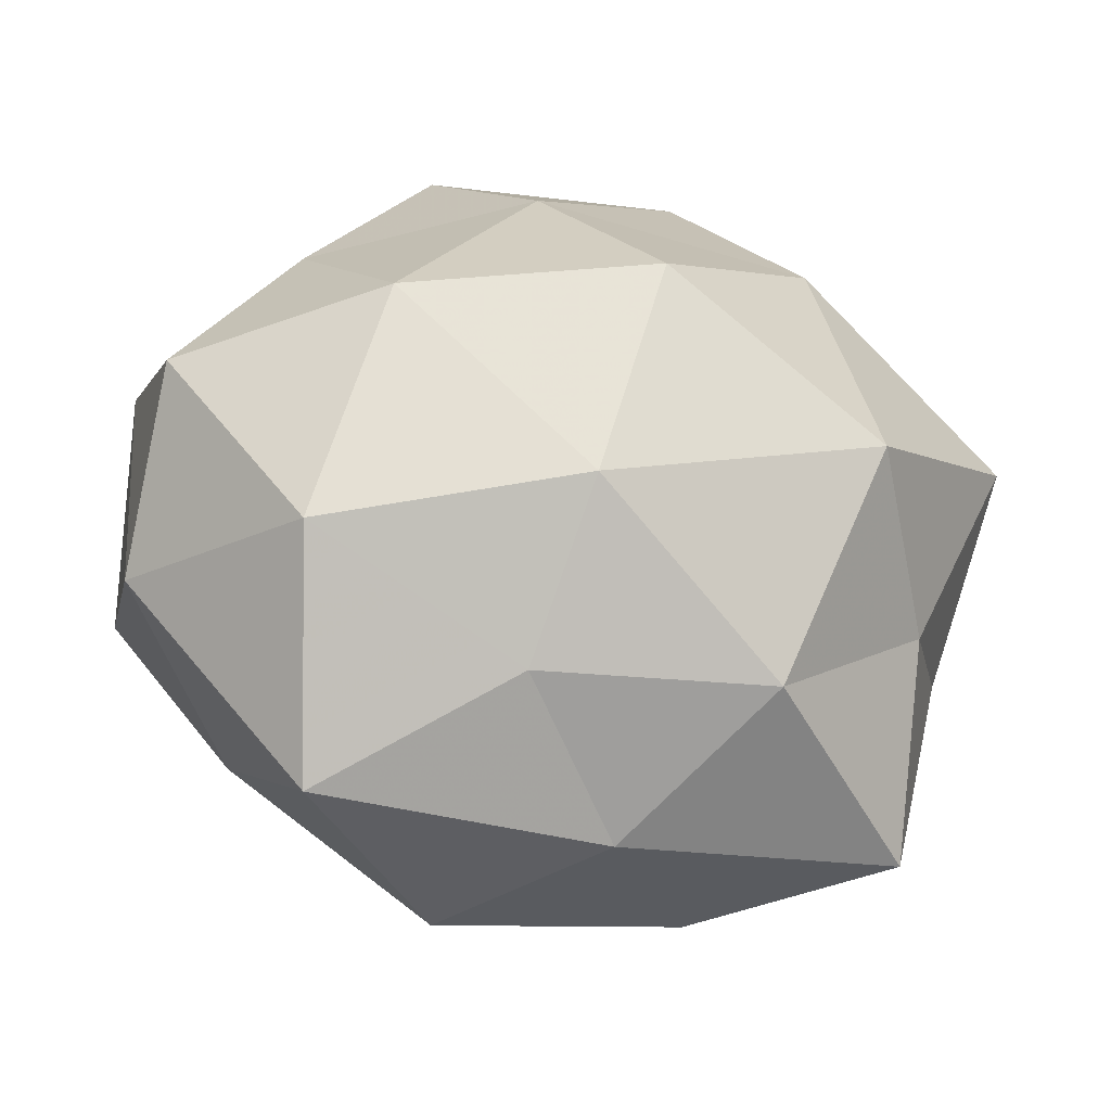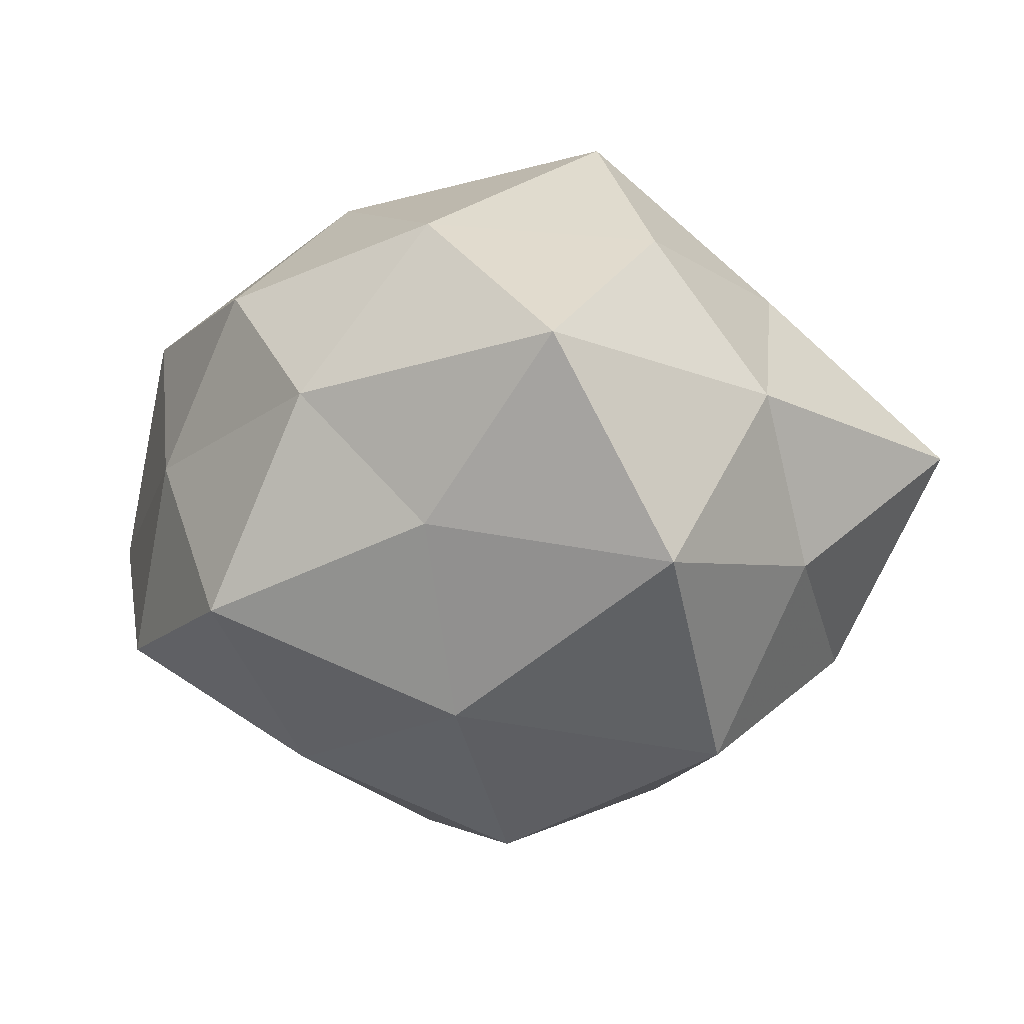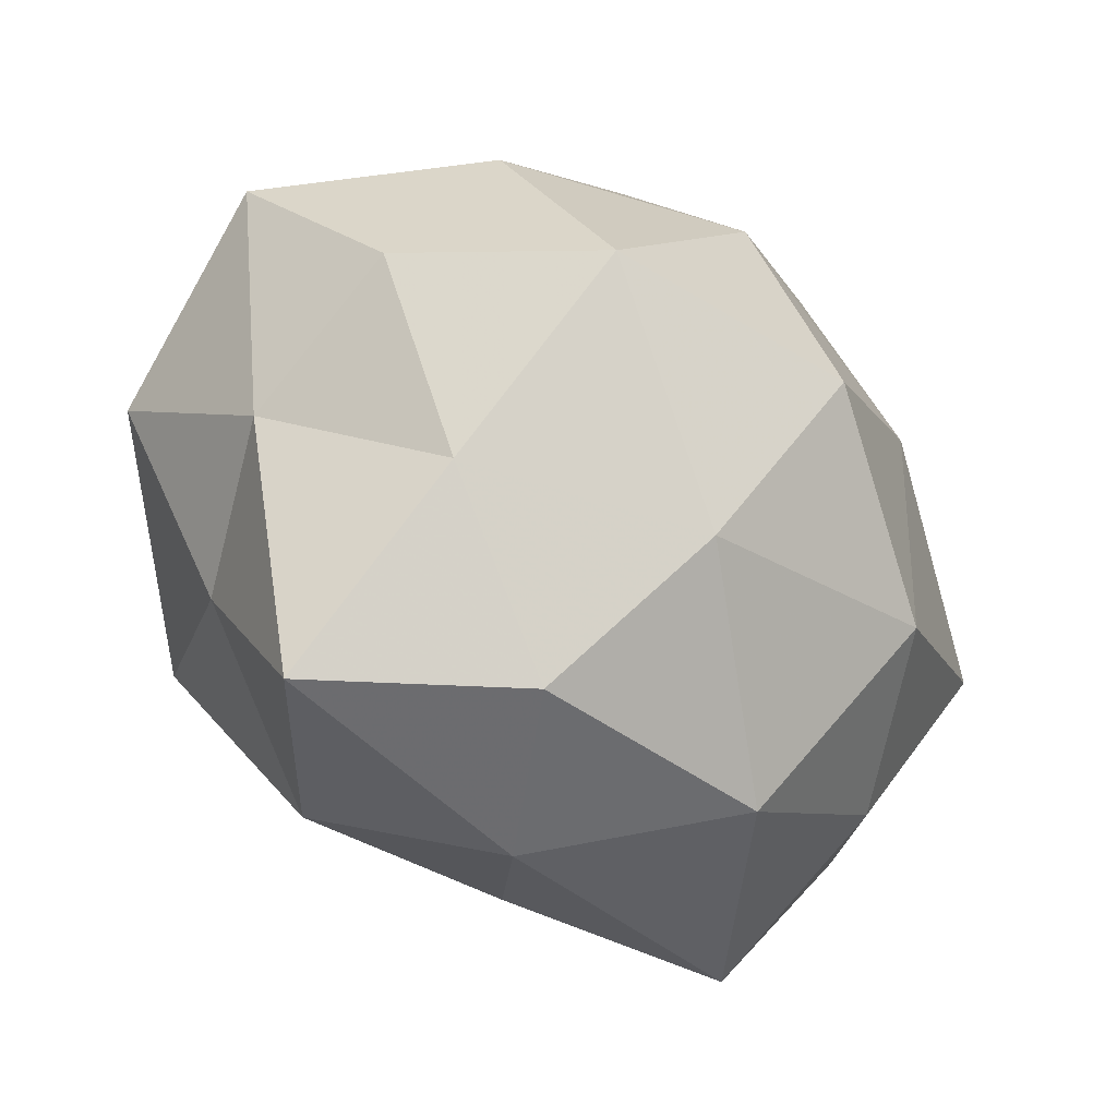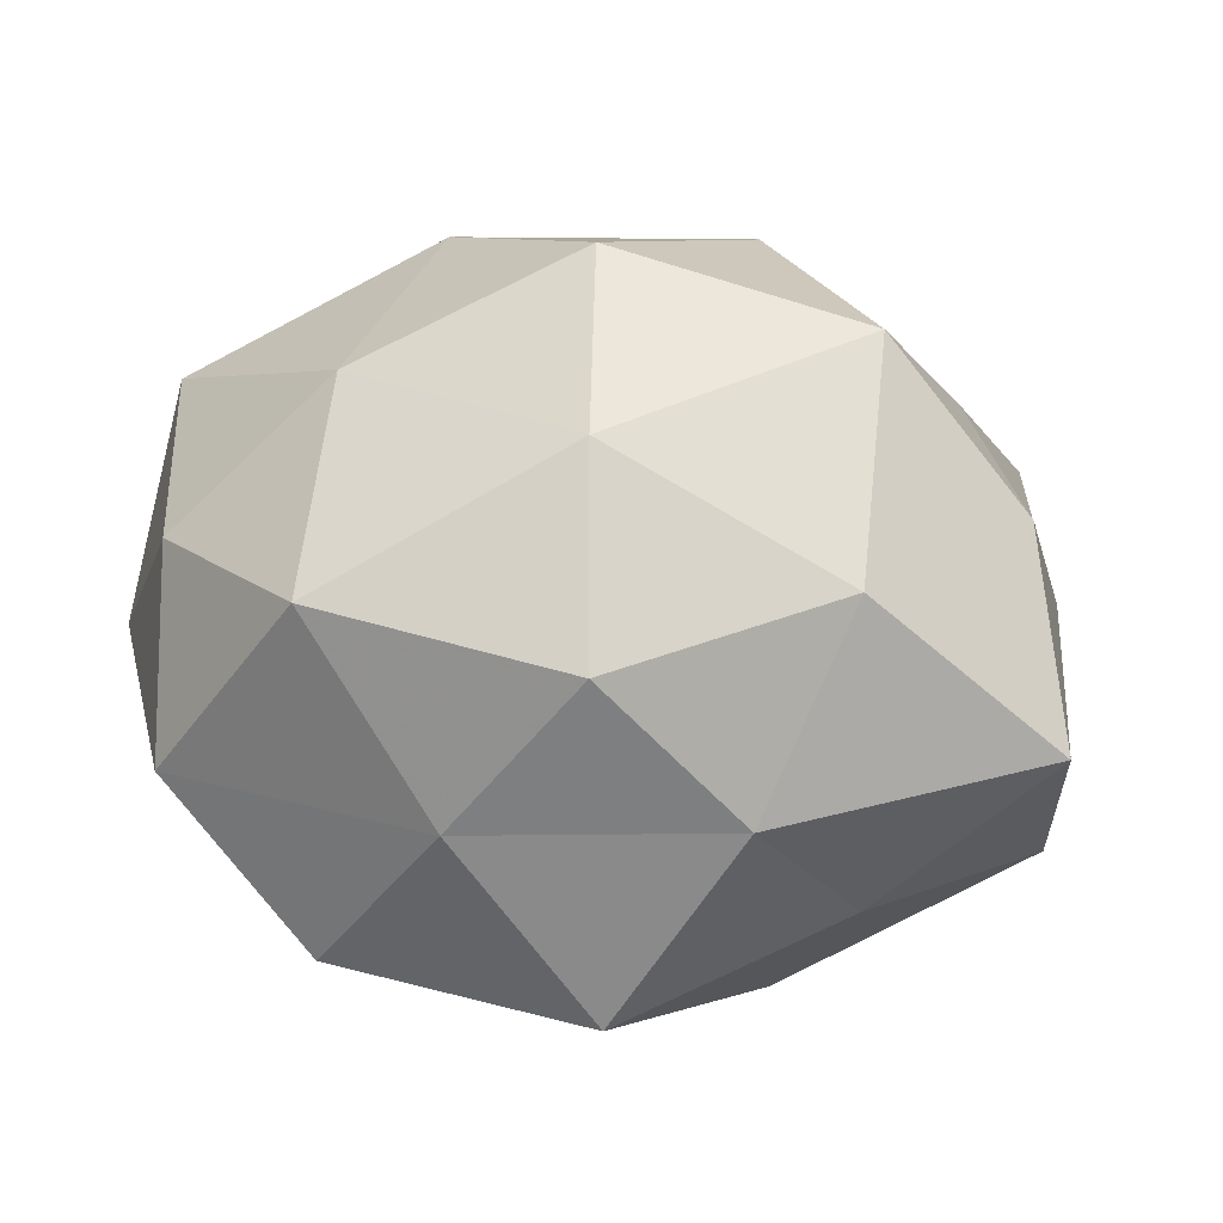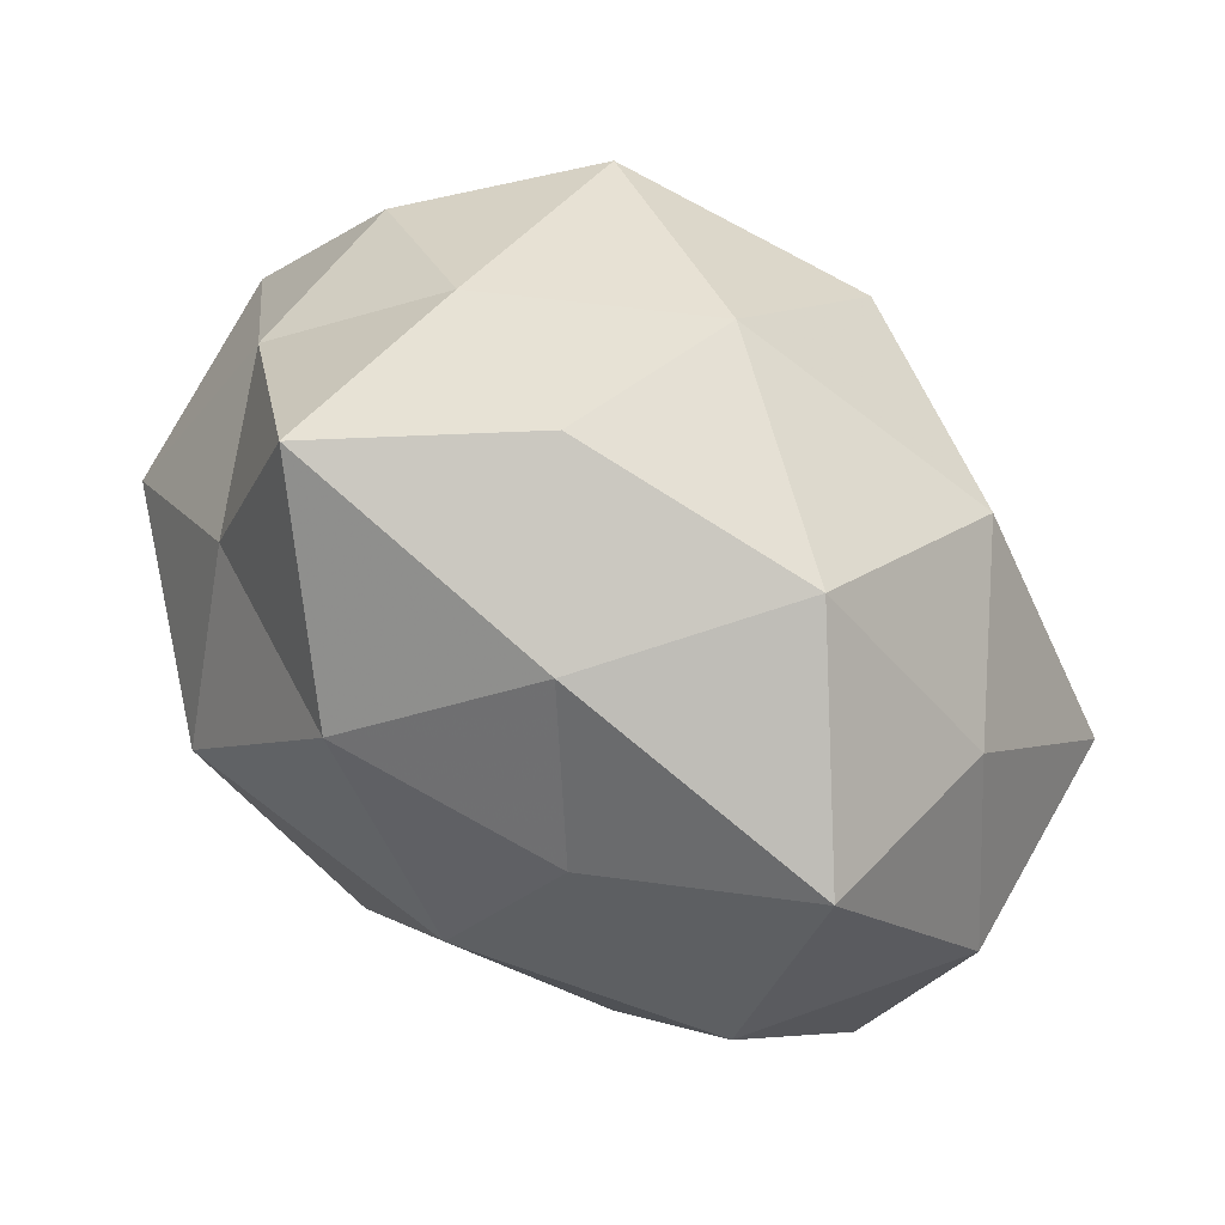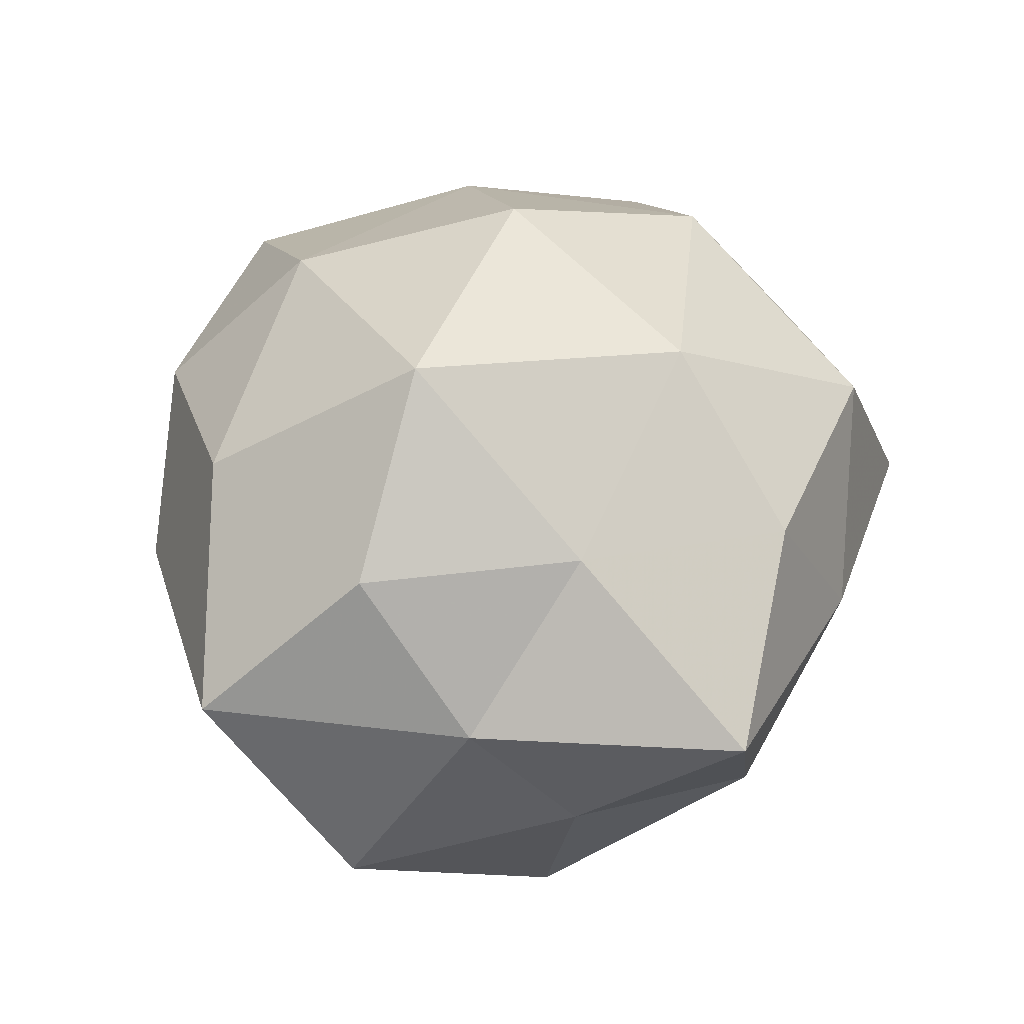
<metadata>
{"format":"obj","ext":"obj","renderer":"f3d","projection":"perspective","resolution":1024,"background":"white","views":[{"elev":-46.9,"azim":166.2,"up":"+Y"},{"elev":-16.9,"azim":-117.7,"up":"+Z"},{"elev":-39.0,"azim":-43.7,"up":"+Y"},{"elev":31.5,"azim":-166.6,"up":"+Z"},{"elev":-77.4,"azim":-36.6,"up":"+Y"},{"elev":35.5,"azim":-74.1,"up":"+Z"}]}
</metadata>
<code>
v 0.007898 -0.03958 0.01912
v -0.01933 -0.03441 -0.01911
v 0.02976 -0.02614 -0.02247
v -0.01886 -0.03669 0.01656
v -0.002426 0.0007466 -0.04116
v -0.03696 -0.0184 -0.01384
v -0.02278 0.03651 0.001784
v 0.03134 -0.02692 0.01415
v -0.006842 -0.0422 -0.0005946
v 0.008741 0.02175 -0.03097
v -0.02752 0.002151 0.03587
v 0.04542 -0.004544 0.01884
v -0.02717 -0.01253 -0.0338
v 0.03245 0.01832 -0.01964
v 0.0006281 -0.000574 0.0405
v -0.02995 0.02495 0.02113
v -0.01101 -0.02268 0.03235
v 0.02426 -0.001872 -0.03405
v 0.04759 0.009678 -0.002483
v 0.01915 0.03756 0.02058
v 0.04517 -0.004025 -0.02047
v -0.04502 -0.00865 0.002089
v -0.009942 0.04094 -0.01987
v 0.00263 -0.02239 -0.03198
v -0.04921 0.01998 0.002869
v -0.03806 -0.03705 0.001167
v -0.008219 0.03873 0.01742
v 0.01836 0.03947 -0.01792
v 0.02504 -0.04307 -0.002308
v 0.005762 -0.035 -0.01598
v 0.02012 -0.01716 0.0318
v -0.0314 0.02564 -0.01357
v -0.02141 0.01693 -0.03124
v -0.04279 0.003819 0.01845
v 0.04542 -0.01899 -0.002925
v -0.004537 0.02335 0.03294
v -0.0467 0.00466 -0.01881
v 0.03465 0.0356 -0.001291
v 0.03836 0.02019 0.01487
v 0.004951 0.04158 0.0004065
v -0.03297 -0.01747 0.01873
v 0.02285 0.01148 0.03036
f 9 1 4
f 2 6 13
f 4 1 17
f 15 11 17
f 18 5 10
f 18 10 14
f 3 18 21
f 21 18 14
f 14 19 21
f 2 13 24
f 24 13 5
f 24 18 3
f 24 5 18
f 7 25 16
f 2 26 6
f 9 26 2
f 9 4 26
f 6 26 22
f 27 7 16
f 14 10 28
f 23 28 10
f 29 8 1
f 29 1 9
f 30 9 2
f 30 2 24
f 30 24 3
f 30 3 29
f 30 29 9
f 1 8 31
f 12 31 8
f 1 31 17
f 17 31 15
f 7 23 32
f 7 32 25
f 33 10 5
f 5 13 33
f 23 10 33
f 32 23 33
f 16 34 11
f 16 25 34
f 34 25 22
f 8 35 12
f 35 19 12
f 3 21 35
f 35 21 19
f 3 35 29
f 29 35 8
f 36 11 15
f 16 11 36
f 27 16 36
f 27 36 20
f 13 6 37
f 22 37 6
f 25 37 22
f 25 32 37
f 13 37 33
f 33 37 32
f 38 19 14
f 28 38 14
f 12 19 39
f 38 39 19
f 20 39 38
f 40 23 7
f 27 40 7
f 27 20 40
f 40 28 23
f 20 38 40
f 40 38 28
f 17 41 4
f 11 41 17
f 26 4 41
f 26 41 22
f 11 34 41
f 22 41 34
f 42 31 12
f 42 15 31
f 36 15 42
f 36 42 20
f 39 42 12
f 20 42 39

</code>
